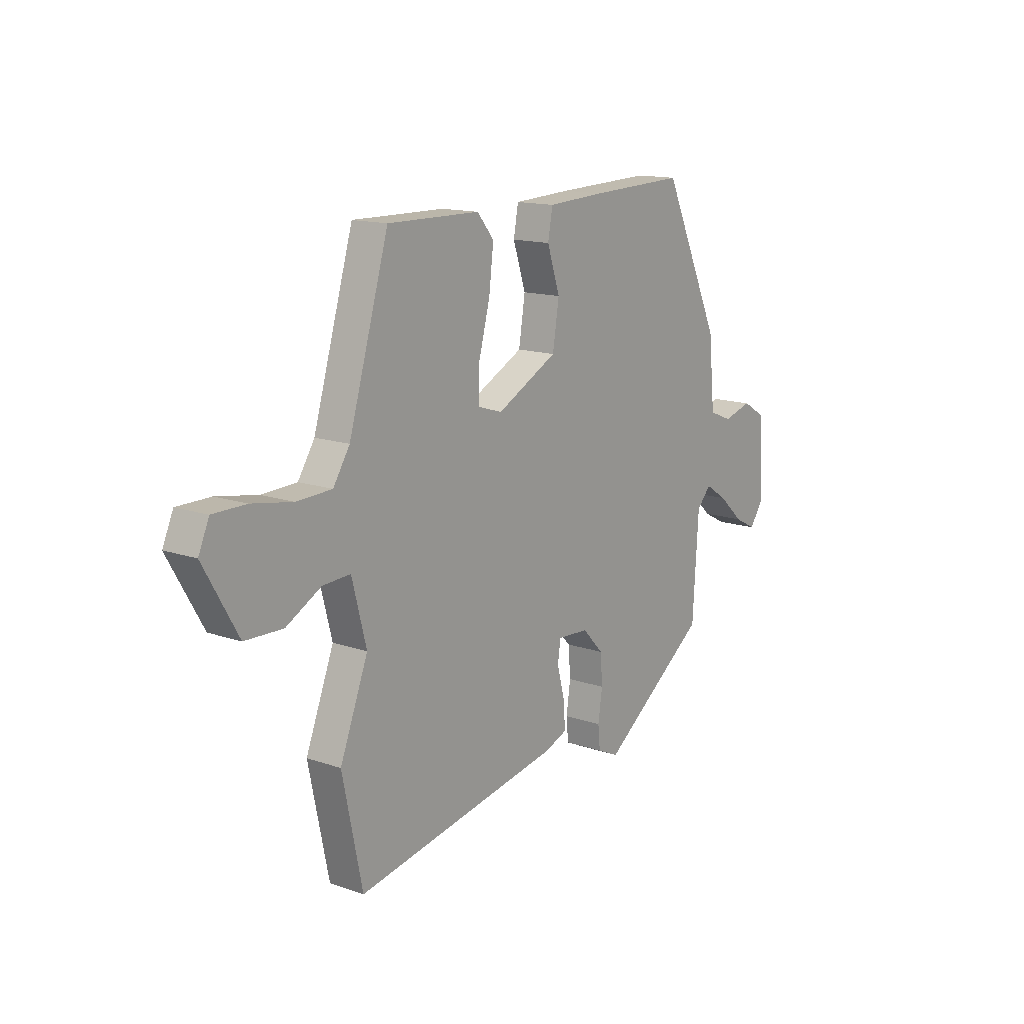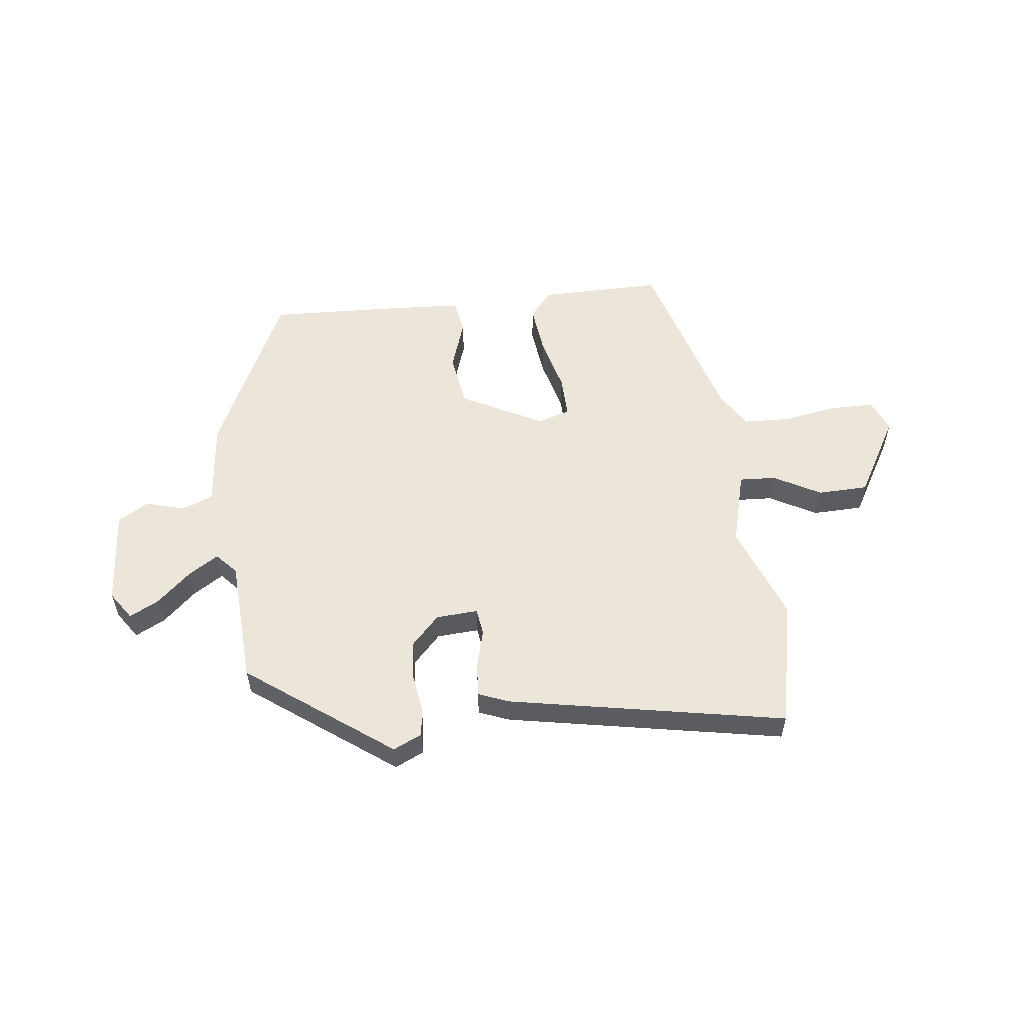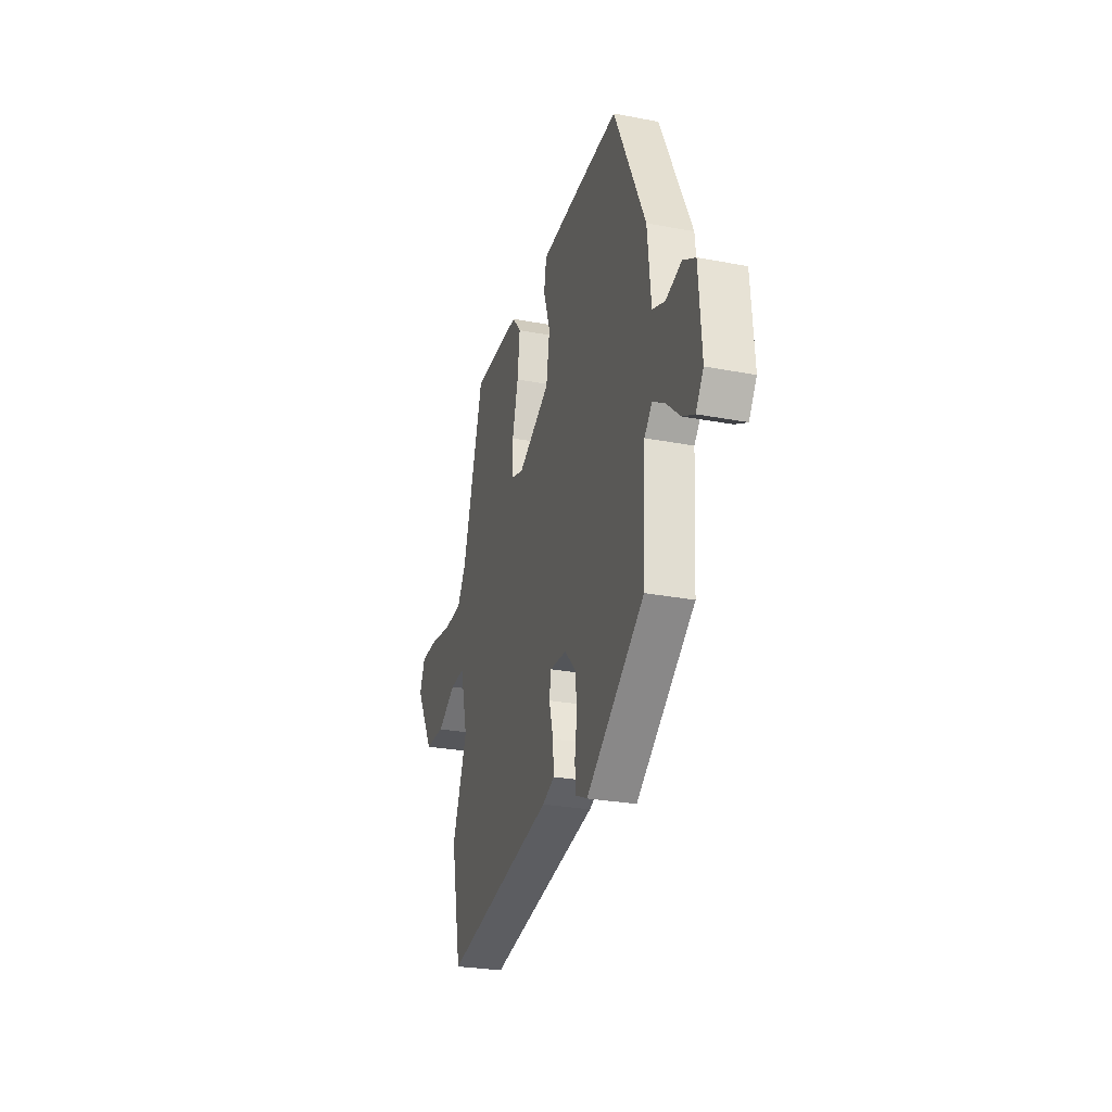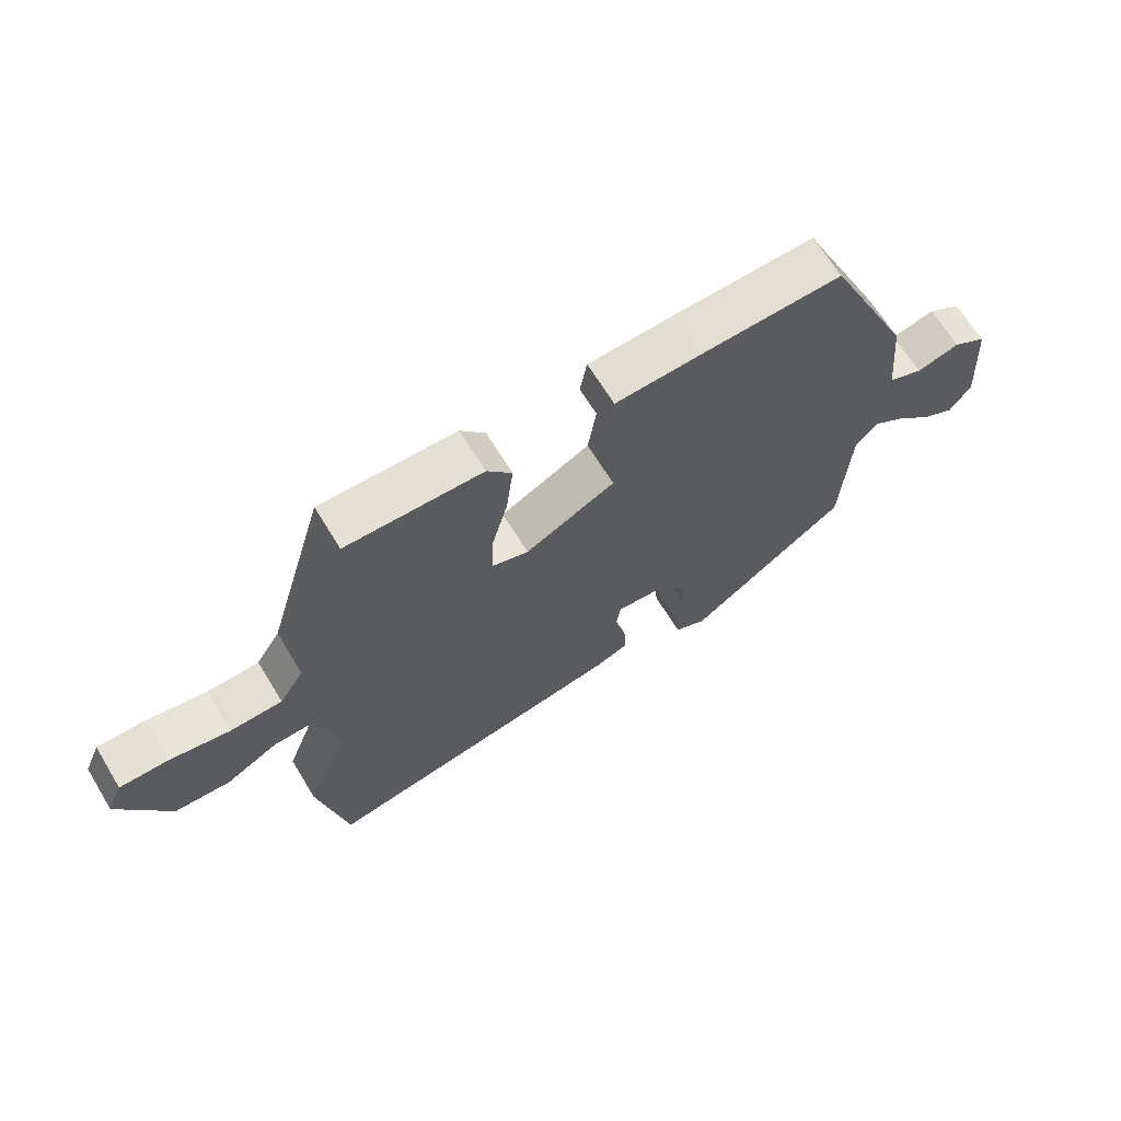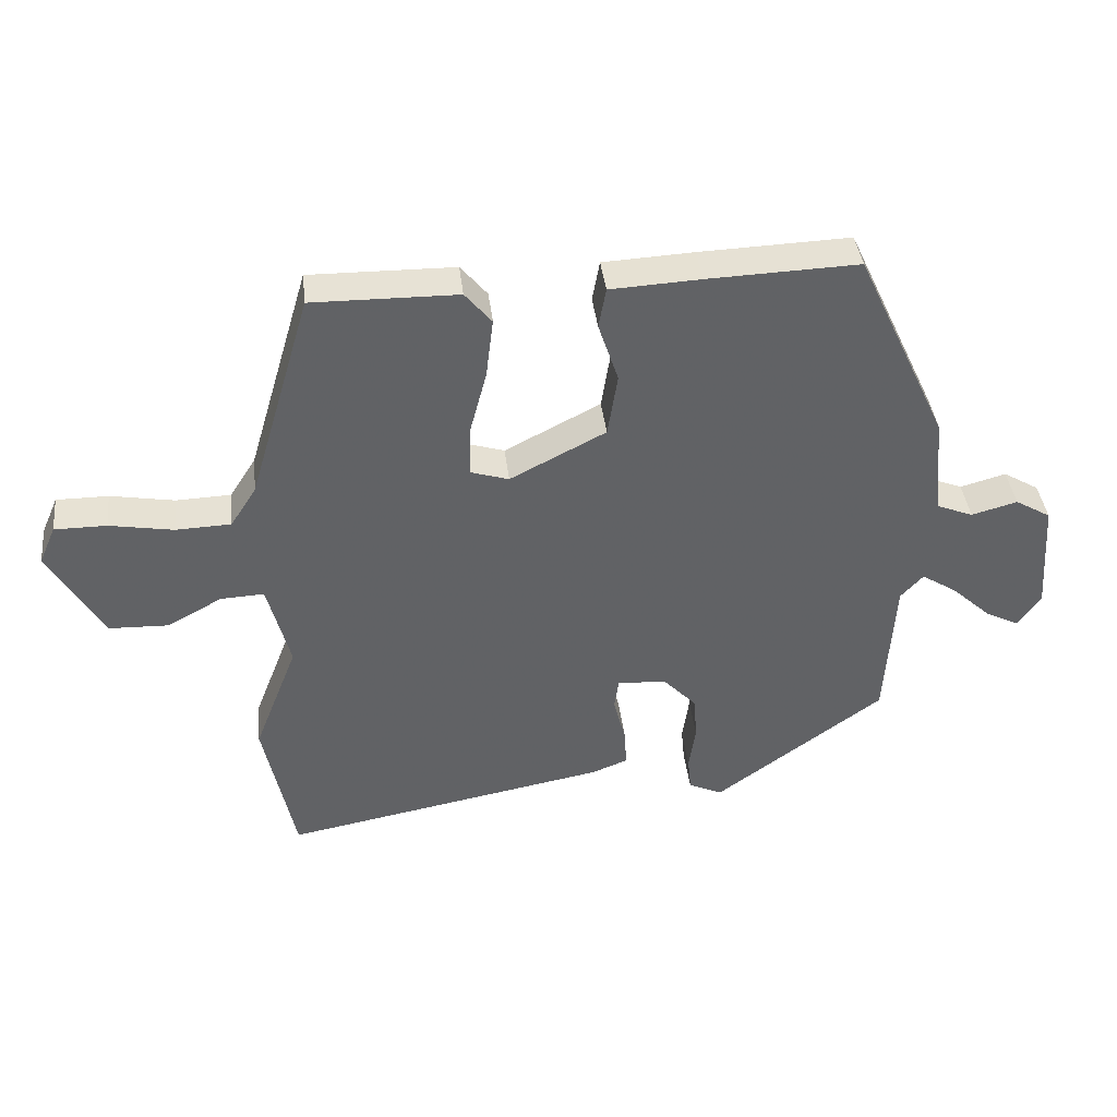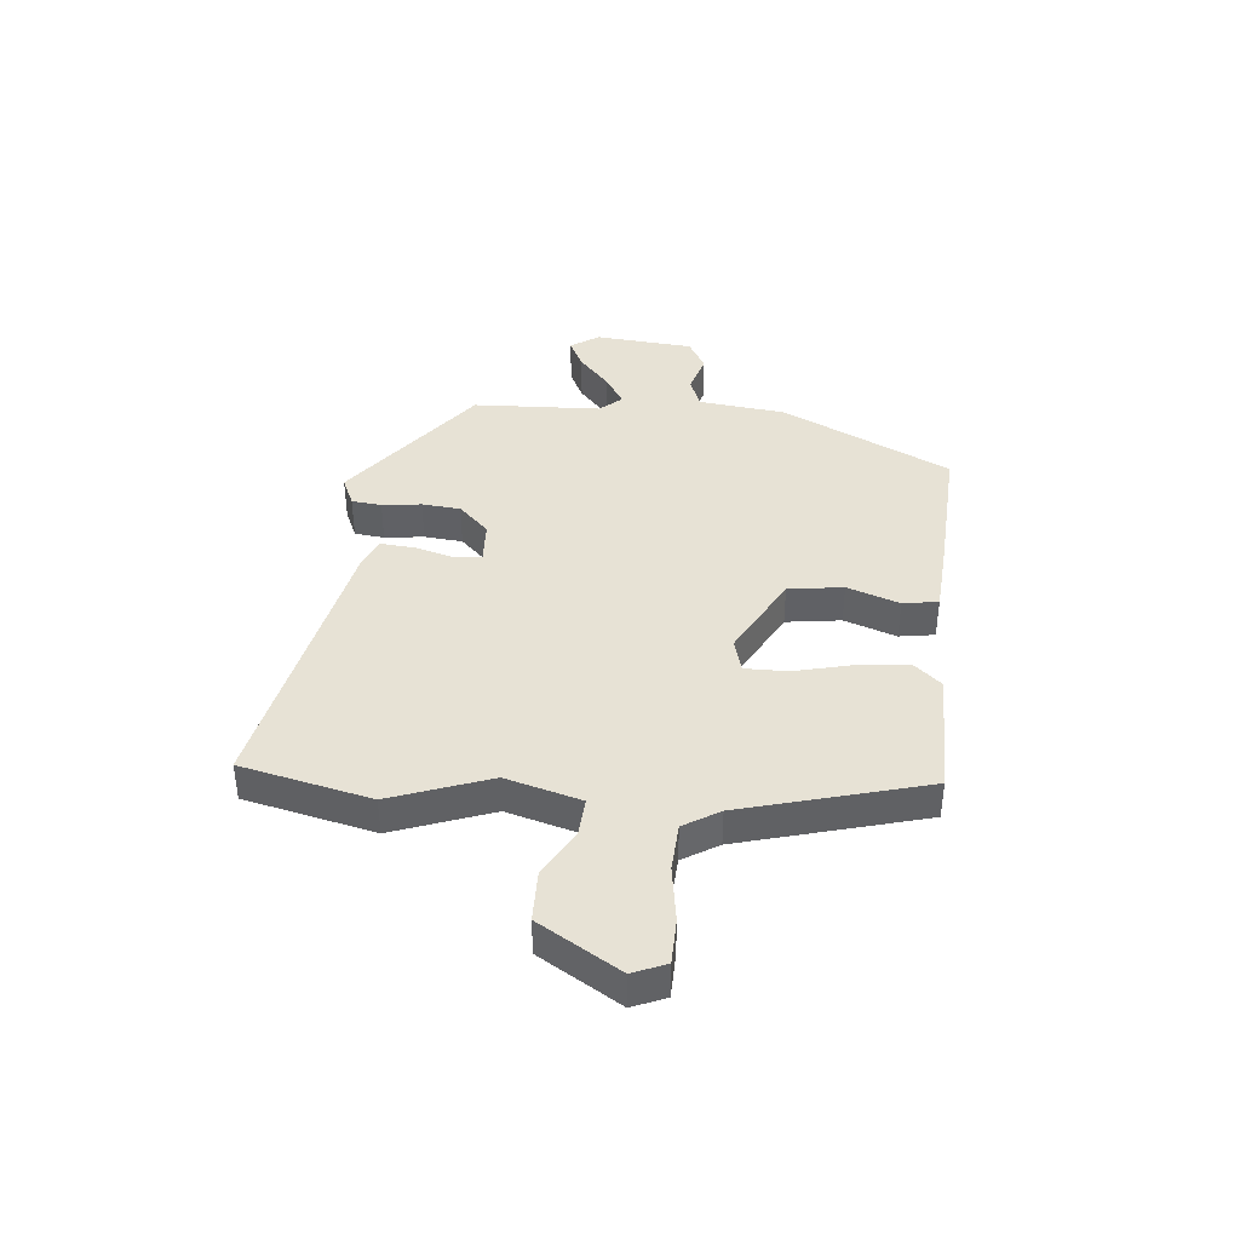
<metadata>
{"format":"obj","ext":"obj","renderer":"f3d","projection":"perspective","resolution":1024,"background":"white","views":[{"elev":14.5,"azim":-53.2,"up":"+Z"},{"elev":55.7,"azim":173.6,"up":"+Y"},{"elev":-27.7,"azim":73.7,"up":"+Z"},{"elev":66.1,"azim":-31.3,"up":"+Z"},{"elev":39.9,"azim":-6.6,"up":"+Z"},{"elev":40.2,"azim":-83.4,"up":"+Y"}]}
</metadata>
<code>
v -0.489 0.07 -0.551
v -0.536 0.07 -0.325
v -0.47 0.07 -0.155
v -0.504 0.07 -0.024
v -0.569 0.07 -0.027
v -0.652 0.07 -0.072
v -0.741 0.07 -0.069
v -0.822 0.07 0.072
v -0.797 0.07 0.129
v -0.719 0.07 0.129
v -0.623 0.07 0.112
v -0.54 0.07 0.115
v -0.501 0.07 0.176
v -0.407 0.07 0.493
v -0.189 0.07 0.49
v -0.149 0.07 0.442
v -0.16 0.07 0.352
v -0.186 0.07 0.254
v -0.188 0.07 0.18
v -0.13 0.07 0.162
v 0.014 0.07 0.236
v 0.029 0.07 0.331
v -0.001 0.07 0.422
v 0.01 0.07 0.483
v 0.146 0.07 0.49
v 0.373 0.07 0.498
v 0.511 0.07 0.203
v 0.526 0.07 0.051
v 0.581 0.07 0.029
v 0.65 0.07 0.048
v 0.704 0.07 0.016
v 0.716 0.07 -0.155
v 0.682 0.07 -0.204
v 0.63 0.07 -0.177
v 0.571 0.07 -0.123
v 0.518 0.07 -0.089
v 0.484 0.07 -0.126
v 0.47 0.07 -0.349
v 0.215 0.07 -0.534
v 0.164 0.07 -0.51
v 0.159 0.07 -0.458
v 0.169 0.07 -0.39
v 0.164 0.07 -0.323
v 0.114 0.07 -0.27
v 0.04 0.07 -0.265
v 0.033 0.07 -0.312
v 0.051 0.07 -0.38
v 0.055 0.07 -0.44
v 0.001 0.07 -0.461
v -0.489 0 -0.551
v -0.536 0 -0.325
v -0.47 0 -0.155
v -0.504 0 -0.024
v -0.569 0 -0.027
v -0.652 0 -0.072
v -0.741 0 -0.069
v -0.822 0 0.072
v -0.797 0 0.129
v -0.719 0 0.129
v -0.623 0 0.112
v -0.54 0 0.115
v -0.501 0 0.176
v -0.407 0 0.493
v -0.189 0 0.49
v -0.149 0 0.442
v -0.16 0 0.352
v -0.186 0 0.254
v -0.188 0 0.18
v -0.13 0 0.162
v 0.014 0 0.236
v 0.029 0 0.331
v -0.001 0 0.422
v 0.01 0 0.483
v 0.146 0 0.49
v 0.373 0 0.498
v 0.511 0 0.203
v 0.526 0 0.051
v 0.581 0 0.029
v 0.65 0 0.048
v 0.704 0 0.016
v 0.716 0 -0.155
v 0.682 0 -0.204
v 0.63 0 -0.177
v 0.571 0 -0.123
v 0.518 0 -0.089
v 0.484 0 -0.126
v 0.47 0 -0.349
v 0.215 0 -0.534
v 0.164 0 -0.51
v 0.159 0 -0.458
v 0.169 0 -0.39
v 0.164 0 -0.323
v 0.114 0 -0.27
v 0.04 0 -0.265
v 0.033 0 -0.312
v 0.051 0 -0.38
v 0.055 0 -0.44
v 0.001 0 -0.461
f 1 2 3
f 49 1 3
f 48 49 3
f 47 48 3
f 46 47 3
f 45 46 3 4
f 44 45 4
f 40 41 42
f 39 40 42
f 38 39 42
f 37 38 42
f 36 37 42 43
f 33 34 35
f 32 33 35
f 31 32 35
f 30 31 35
f 29 30 35
f 28 29 35 36
f 27 28 36
f 26 27 36
f 25 26 36
f 24 25 36
f 23 24 36
f 22 23 36
f 36 43 44
f 22 36 44
f 21 22 44
f 16 17 18
f 15 16 18
f 14 15 18
f 13 14 18
f 12 13 18 19
f 9 10 11
f 8 9 11
f 7 8 11
f 6 7 11
f 5 6 11
f 4 5 11 12
f 12 19 20
f 4 12 20
f 44 4 20
f 20 21 44
f 52 51 50
f 52 50 98
f 52 98 97
f 52 97 96
f 52 96 95
f 53 52 95 94
f 53 94 93
f 91 90 89
f 91 89 88
f 91 88 87
f 91 87 86
f 92 91 86 85
f 84 83 82
f 84 82 81
f 84 81 80
f 84 80 79
f 84 79 78
f 85 84 78 77
f 85 77 76
f 85 76 75
f 85 75 74
f 85 74 73
f 85 73 72
f 85 72 71
f 93 92 85
f 93 85 71
f 93 71 70
f 67 66 65
f 67 65 64
f 67 64 63
f 67 63 62
f 68 67 62 61
f 60 59 58
f 60 58 57
f 60 57 56
f 60 56 55
f 60 55 54
f 61 60 54 53
f 69 68 61
f 69 61 53
f 69 53 93
f 93 70 69
f 1 50 51 2
f 2 51 52 3
f 3 52 53 4
f 4 53 54 5
f 5 54 55 6
f 6 55 56 7
f 7 56 57 8
f 8 57 58 9
f 9 58 59 10
f 10 59 60 11
f 11 60 61 12
f 12 61 62 13
f 13 62 63 14
f 14 63 64 15
f 15 64 65 16
f 16 65 66 17
f 17 66 67 18
f 18 67 68 19
f 19 68 69 20
f 20 69 70 21
f 21 70 71 22
f 22 71 72 23
f 23 72 73 24
f 24 73 74 25
f 25 74 75 26
f 26 75 76 27
f 27 76 77 28
f 28 77 78 29
f 29 78 79 30
f 30 79 80 31
f 31 80 81 32
f 32 81 82 33
f 33 82 83 34
f 34 83 84 35
f 35 84 85 36
f 36 85 86 37
f 37 86 87 38
f 38 87 88 39
f 39 88 89 40
f 40 89 90 41
f 41 90 91 42
f 42 91 92 43
f 43 92 93 44
f 44 93 94 45
f 45 94 95 46
f 46 95 96 47
f 47 96 97 48
f 48 97 98 49
f 49 98 50 1

</code>
